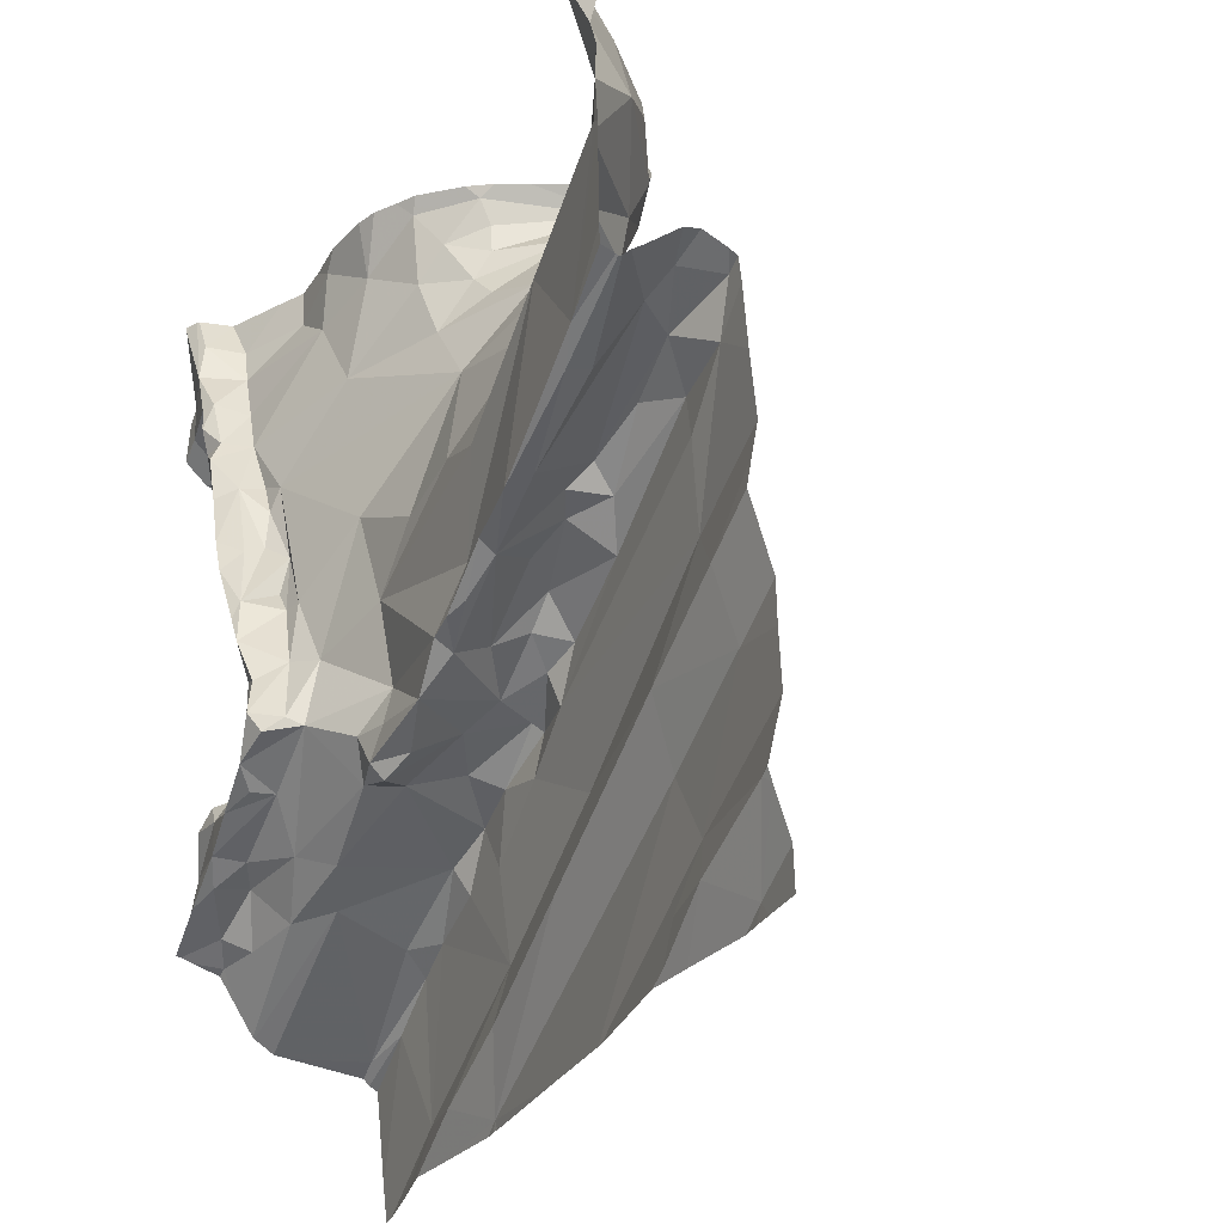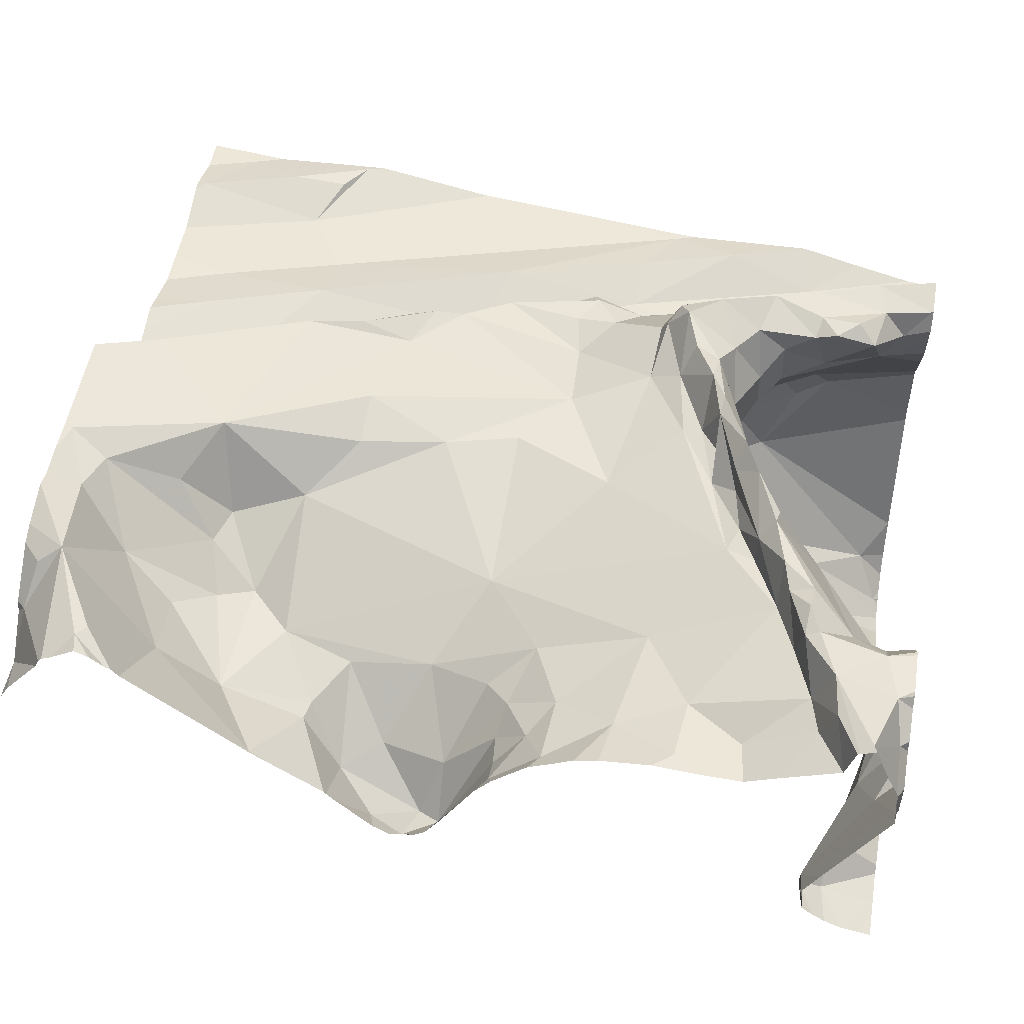
<metadata>
{"format":"obj","ext":"obj","renderer":"f3d","projection":"perspective","resolution":1024,"background":"white","views":[{"elev":-27.2,"azim":61.0,"up":"+Y"},{"elev":51.3,"azim":-171.1,"up":"+Z"}]}
</metadata>
<code>
v -30.38 238.2 503
v -30.43 238.1 502.9
v -30.32 238.3 502.9
v -30.29 240 503.2
v -30.75 238.1 502.9
v -30.48 240 503.1
v -30.13 238.1 502.9
v -30.25 238.2 503
v -30.6 240 503
v -30.7 240 502.9
v -30.76 238.1 502.9
v -30.03 238.3 503
v -30.42 238.4 502.9
v -30.54 240 503
v -31.63 238.2 502.8
v -30.54 240 503
v -31.27 238.1 502.8
v -30.55 240 503
v -31.42 238.2 502.8
v -30.2 240 503.3
v -30.27 240 503.3
v -31.19 238.3 502.9
v -31.75 238.4 502.8
v -31.18 238.4 502.8
v -30.86 238.4 502.9
v -30.11 238.1 502.9
v -30.01 239.2 503
v -31.91 238.1 502.7
v -30.15 238.6 503
v -30.1 238.1 502.9
v -30.19 238.1 502.9
v -30.15 238.1 502.9
v -30.63 238.1 502.9
v -30.44 238.1 502.9
v -30.15 238.7 503
v -30.69 238.8 503.2
v -30.59 238.9 503.2
v -30.6 238.9 503.2
v -30.7 238.9 503.2
v -30.46 238.9 503.2
v -30.42 238.9 503.2
v -30.52 239 503.1
v -30.67 238.9 503.1
v -30.59 239 503
v -30.85 238.8 502.9
v -30.24 239 503
v -30.41 238.6 503
v -30.26 238.8 503
v -30.8 238.6 502.9
v -30.58 238.9 502.9
v -30.1 239.1 503
v -30.5 239 503
v -30.26 239.1 503
v -30.75 238.9 503
v -31.43 238.9 502.7
v -31.48 239 502.6
v -31.45 238.9 502.7
v -31.58 238.9 502.5
v -31.55 238.8 502.5
v -31.68 238.9 502.4
v -31.71 239 502.4
v -31.79 238.9 502.3
v -31.51 238.8 503.3
v -31.46 238.9 503.3
v -31.28 239 503.2
v -31.1 239 503.2
v -31.09 238.8 503.1
v -30.82 238.9 503
v -30.78 238.8 502.9
v -31.53 238.9 503.1
v -31.53 238.9 503.1
v -31.48 239 503.2
v -31.5 238.9 503
v -31.87 238.4 502.8
v -30.01 239.7 503.3
v -31.53 238.6 503
v -31.49 239 503
v -31.41 238.8 502.8
v -31.43 238.8 502.7
v -31.55 238.6 502.7
v -31.85 238.7 502.3
v -31.43 238.9 502.6
v -31.52 238.9 502.5
v -31.72 238.8 502.3
v -31.7 238.6 502.8
v -30.01 239.6 503.3
v -31.46 238.7 502.7
v -31.48 238.7 502.8
v -31.61 238.5 502.8
v -31.66 238.6 502.9
v -31.62 238.6 502.8
v -31.59 238.6 502.9
v -31.51 238.5 502.8
v -31.34 238.6 502.8
v -31.47 239 502.9
v -31 238.7 502.9
v -31.19 238.6 502.9
v -31.13 238.7 502.9
v -30.81 238.8 503.1
v -30.85 238.8 503.1
v -30.96 238.8 503
v -31.36 238.6 502.9
v -31.57 238.5 502.9
v -31.6 239 502.5
v -31.78 238.5 503.1
v -31.83 238.6 503.2
v -31.71 238.6 503.1
v -31.63 238.6 503.1
v -30.01 239.1 503.3
v -31.42 238.6 503.1
v -31.51 238.7 503.1
v -31.23 238.7 503.1
v -31.2 238.7 503.1
v -31.71 238.6 503.2
v -31.65 238.7 503.3
v -31.63 238.7 503.2
v -31.78 238.6 503.2
v -31.74 238.8 503.3
v -31.78 238.8 503.2
v -31.69 238.8 503.2
v -31.8 238.7 503.1
v -31.67 238.8 503.1
v -31.8 238.7 503.2
v -31.46 238.7 503.3
v -31.45 238.7 503.2
v -31.54 238.7 503.3
v -31.28 238.8 503.2
v -31.08 238.8 503.2
v -31.17 238.8 503.2
v -30.75 238.8 503.2
v -30.81 238.8 503.2
v -30.91 238.7 503.2
v -31.3 238.8 503.3
v -31.33 238.8 503.3
v -31.35 238.9 503.3
v -31.58 238.8 503.2
v -31.64 238.8 503.2
v -31.43 239 503.3
v -31.42 238.8 503.3
v -31.34 239 503.2
v -31.66 238.8 503.3
v -31.58 238.8 503.1
v -31.42 239 503.3
v -31.85 238.7 503.2
v -31.03 238.7 503.1
v -31.11 238.7 503.1
v -31.12 238.7 503.2
v -31.06 238.8 503
v -31.38 238.9 503.3
v -30.65 239.1 503.2
v -31.25 238.7 502.9
v -31.49 238.7 502.9
v -30.98 238.8 502.9
v -30.99 238.8 502.9
v -30.86 238.8 502.9
v -31.15 238.7 502.9
v -30.01 239.8 503.2
v -30.01 239.8 503.2
v -30.01 239.7 503.3
v -31.9 239 502.3
v -31.9 238.7 502.2
v -30.01 239.8 503.2
v -30.01 239.9 503.1
v -30.01 239.9 503.1
v -30.01 239.1 503
v -30.01 239.9 503.1
v -31.92 238.6 502.3
v -30.01 239.5 503.3
v -30.01 239.5 503.3
v -30.01 239.4 503.3
v -30.01 239.1 503.3
v -31.89 238.5 503.1
v -30.01 239.2 503.3
v -31.91 238.6 503.2
v -30.01 239.2 503.2
v -30.01 239.2 503
v -30.36 239.1 503
v -30.48 239 503
v -30.2 239.1 503.1
v -30.47 238.1 502.9
v -30.37 239.6 503
v -30.29 239.7 503
v -30.18 239.6 503.1
v -30.36 238.1 502.9
v -31.62 238.1 502.8
v -30.09 239.2 503.1
v -30.11 239.4 503.3
v -30.34 239.5 503
v -30.64 239.2 503.2
v -30.34 239.3 503.2
v -31.74 238.1 502.8
v -30.15 239.2 503.1
v -30.23 239 503.2
v -30.22 239 503.2
v -30.05 239.2 503
v -31.31 238.1 502.8
v -30.95 238.1 502.9
v -30.45 239.5 503
v -30.43 239.8 503
v -30.54 239.6 503
v -30.37 239.4 503.1
v -30.53 239.3 503.1
v -30.08 239.5 503.3
v -30.26 239.4 503.2
v -30.1 239.7 503.3
v -30.01 238.1 503
v -30.03 239.4 503.3
v -30.15 239.1 503.3
v -31.26 238.1 502.8
v -31.6 238.1 502.8
v -31.64 239.1 502.6
v -31.83 239.2 502.5
v -31.66 239.1 502.7
v -31.88 239.3 502.6
v -31.74 239.3 502.8
v -31.59 239.3 503.2
v -31.55 239.1 502.9
v -31.68 239.3 503
v -31.5 239 503
v -31.85 239.6 503.1
v -31.71 239.4 503.1
v -31.83 239.5 503
v -31.21 239.3 503.2
v -31.5 239.4 503.2
v -30.99 239.5 503.1
v -31.35 239.7 503.1
v -31.6 239.4 503.3
v -31.79 239.7 503.2
v -31.69 239.6 503.3
v -30.83 239.2 503.2
v -31 239.1 503.2
v -31.49 239.1 503.3
v -31.84 239.4 502.8
v -31.45 239.1 503.3
v -31.5 239.3 503.2
v -31.5 239.3 503.3
v -31.56 239.5 503.3
v -31.45 239.1 503.3
v -31.51 239.2 503.3
v -30.88 239.7 503
v -31.6 239.4 503.3
v -31.52 239.4 503.2
v -31.45 239.3 503.2
v -31.62 239.6 503.2
v -31.56 239.5 503.2
v -31.41 239.1 503.2
v -31.37 239.1 503.2
v -31.62 239.5 503.3
v -31.45 239.2 503.2
v -31.69 239.7 503.3
v -31.64 239.6 503.3
v -31.55 239.3 503.3
v -31.87 239.6 502.8
v -31.87 239.6 502.9
v -31.85 239.5 502.9
v -31.85 239.7 502.8
v -31.89 239.6 503
v -31.89 239.6 503
v -30.01 238.7 503
v -30.01 238.2 503
v -31.86 239.7 503.2
v -30.01 238.8 503
v -31.9 239.5 502.8
v -30.01 239.2 503.1
v -30.01 239.1 503.3
v -30.01 239.2 503.1
v -30.01 239.1 503.2
v -30.01 239.1 503.2
v -30.01 238.8 503
v -31.9 239.6 502.7
v -31.9 239.7 502.9
v -30.01 239 503
v -30.01 238.5 503
v -31.51 238.1 502.8
v -31.89 238.1 502.7
v -30.01 239.9 503.1
v -31.28 238.1 502.8
v -30.3 239.8 503.1
v -30.54 240 503
v -30.19 239.9 503.3
v -30.63 239.8 502.9
v -30.7 239.7 502.9
v -30.62 239.8 502.9
v -30.03 239.8 503.2
v -30.21 239.9 503.3
v -30.05 239.8 503.3
v -31.01 239.7 503
v -31.07 239.8 503
v -30.94 239.8 502.8
v -30.94 239.9 502.7
v -31.05 239.8 503
v -30.79 239.8 502.8
v -30.7 239.9 502.8
v -31.12 239.9 503
v -31.18 239.8 503.1
v -31.06 239.9 503
v -30.89 239.9 502.7
v -31.11 239.7 503.1
v -31.17 240 503.1
v -31.06 240 503
v -31.46 239.8 503.2
v -31.31 239.9 503.1
v -30.86 240 502.7
v -31.66 239.7 503.2
v -31.44 240 503.2
v -31.58 239.9 503.2
v -31.75 239.9 502.7
v -31.74 239.9 502.7
v -31.81 239.8 502.7
v -31.8 239.9 502.6
v -30.79 239.9 502.7
v -31.76 239.9 503.3
v -31.73 239.9 503.2
v -31.71 239.8 503.2
v -31.79 240 503.2
v -31.68 239.7 503.3
v -31.71 239.7 503.3
v -31.75 239.8 503.3
v -31.85 239.7 503.3
v -30.01 238.4 503
v -31.84 239.8 502.8
v -31.91 240 503.1
v -30.01 240 503.1
v -31.88 239.9 502.9
v -30.01 238.9 503
v -30.01 238.3 503
v -30.01 238.3 503
v -30.01 238.3 503
v -30.01 238.6 503
v -31.88 239.8 503.3
v -31.9 239.9 503.2
v -31.84 240 503.3
v -30.03 240 503.1
v -30.15 240 503.3
v -31.92 238.2 502.7
v -30.26 240 503.3
v -31.92 238.4 502.8
v -31.92 238.4 503
v -31.92 238.4 503
v -31.92 238.5 502.6
v -31.92 238.5 502.7
v -31.92 238.4 503
v -31.92 238.4 503
v -31.92 238.4 503
v -31.92 238.8 502.1
v -31.92 238.8 502.2
v -31.92 239 502.3
v -31.92 238.9 502.2
v -31.92 238.7 502.2
v -31.92 238.7 502.2
v -31.92 238.8 502.1
v -31.92 238.7 502.1
v -31.92 238.7 502.2
v -31.92 238.7 502.1
v -31.92 238.6 503
v -31.92 238.5 502.8
v -31.92 238.6 502.3
v -31.92 238.6 502.3
v -31.92 238.6 502.3
v -31.92 238.6 502.2
v -31.92 238.6 502.3
v -31.92 238.7 502.1
v -31.92 238.5 503.1
v -31.92 238.5 503.1
v -31.92 238.6 503.2
v -31.92 238.6 503.2
v -31.92 238.6 503.2
v -31.92 238.6 503.2
v -31.92 238.7 503.1
v -31.92 238.6 503.1
v -31.92 238.6 503.2
v -31.92 238.6 503.2
v -31.92 238.4 502.8
v -31.92 238.4 502.8
v -31.92 238.6 503
v -31.92 238.5 502.8
v -31.92 239.6 503
v -31.92 239.6 503
v -31.92 239.6 503.2
v -31.92 239.7 503.2
v -31.92 239.4 502.7
v -31.92 239.4 502.7
v -31.92 239.5 502.7
v -31.92 239.4 502.7
v -31.92 239.1 502.3
v -31.92 239.2 502.5
v -31.92 239.3 502.6
v -31.92 239.3 502.6
v -31.92 239.2 502.4
v -31.92 239.7 502.7
v -31.92 239.6 502.7
v -31.92 239.4 502.7
v -31.92 239.6 503.1
v -31.92 239.6 503.1
v -31.92 239.6 503.1
v -31.92 239.9 502.6
v -31.92 239.8 502.6
v -31.92 239.9 503
v -31.92 240 503.1
v -31.92 239.8 503
v -31.92 239.8 503
v -31.92 240 503.2
v -31.92 239.7 502.7
v -31.92 239.8 502.6
v -31.92 239.7 503
v -31.92 239.7 503
v -31.92 239.7 503
v -31.92 239.8 503.3
v -31.92 239.8 503.2
v -31.92 239.8 503.3
v -31.92 239.7 503.3
v -31.92 239.7 503.3
v -31.92 239.9 503.2
v -31.92 239.9 503.2
v -31.92 238.1 502.7
v -30.23 240 503.3
v -30.12 240 503.3
v -30.13 240 503.3
v -30.11 240 503.2
v -30.89 240 502.8
v -30.83 240 502.8
v -31.29 240 503.2
v -31.4 240 503.2
v -31.14 240 503.1
v -31.19 240 503.1
v -31.07 240 503
v -31.75 240 502.7
v -31.75 240 502.7
v -31.76 240 502.7
v -31.78 240 502.7
v -30.92 240 502.8
v -30.72 240 502.9
v -30.7 240 502.9
v -30.8 240 502.8
v -30.99 240 502.9
v -31.03 240 503
v -31.78 240 503.2
v -31.65 240 503.2
v -31.59 240 503.2
v -31.5 240 503.2
v -31.79 240 503.2
v -31.24 240 503.1
v -31.81 240 503.3
v -31.81 240 503.3
v -31.79 240 503.2
v -31.85 240 502.6
v -31.91 240 503.1
v -31.9 240 503.2
v -31.9 240 503.2
v -31.78 240 502.8
v -31.81 240 502.6
v -31.88 240 503.2
v -31.83 240 503.3
v -31.9 240 503.2
v -30.03 240 503.1
v -31.89 240 502.6
v -31.9 240 503.2
v -31.92 240 502.6
v -31.84 240 503.3
f 1 3 2
f 5 13 11
f 1 8 3
f 419 276 333
f 2 3 5
f 31 8 184
f 418 205 417
f 8 7 12
f 1 2 8
f 327 7 260
f 8 2 34
f 3 8 12
f 426 300 436
f 417 284 276
f 19 15 185
f 19 17 22
f 24 15 19
f 19 22 24
f 416 280 20
f 22 17 25
f 17 13 25
f 11 17 197
f 17 19 210
f 28 335 415
f 336 280 416
f 449 402 331
f 35 29 329
f 37 36 38
f 40 39 37
f 40 37 38
f 38 41 40
f 42 41 38
f 44 38 43
f 3 12 326
f 35 47 29
f 25 13 47
f 45 49 48
f 425 299 424
f 49 25 47
f 50 45 46
f 47 35 48
f 13 29 47
f 48 49 47
f 273 3 320
f 424 299 300
f 51 48 325
f 325 35 262
f 29 13 3
f 48 46 45
f 46 53 50
f 50 44 54
f 56 55 57
f 59 58 60
f 61 60 58
f 62 60 61
f 67 66 65
f 54 68 69
f 71 70 72
f 338 76 339
f 79 78 57
f 80 59 81
f 82 79 55
f 84 59 60
f 85 80 340
f 87 59 80
f 87 80 88
f 89 23 15
f 91 90 92
f 92 88 91
f 93 89 15
f 78 95 57
f 97 96 98
f 100 99 101
f 93 102 103
f 72 77 73
f 84 60 62
f 100 68 54
f 64 70 63
f 58 83 82
f 78 73 77
f 104 58 82
f 106 105 107
f 342 108 343
f 343 105 344
f 76 110 108
f 110 111 108
f 113 112 110
f 108 111 107
f 102 113 110
f 115 114 116
f 117 114 115
f 119 118 120
f 122 121 119
f 123 117 115
f 125 124 126
f 127 111 112
f 129 128 67
f 125 111 127
f 39 131 130
f 130 99 36
f 132 131 67
f 38 36 99
f 99 100 38
f 43 38 100
f 117 106 114
f 127 112 129
f 134 133 135
f 111 110 112
f 67 127 129
f 63 136 137
f 135 139 134
f 139 126 124
f 65 140 133
f 120 118 141
f 119 120 137
f 119 137 122
f 142 122 136
f 64 138 72
f 130 36 37
f 37 39 130
f 138 64 135
f 127 133 134
f 131 39 66
f 133 140 135
f 141 126 137
f 126 63 137
f 66 67 131
f 67 65 127
f 142 70 71
f 137 136 122
f 119 121 144
f 125 127 139
f 139 124 125
f 107 111 116
f 146 145 147
f 134 139 127
f 67 128 132
f 132 101 99
f 132 145 148
f 135 149 138
f 127 65 133
f 110 76 102
f 99 130 131
f 132 128 147
f 73 71 72
f 54 43 100
f 137 120 141
f 54 44 43
f 132 99 131
f 107 114 106
f 100 101 68
f 102 151 113
f 142 152 90
f 129 112 147
f 121 122 142
f 142 136 70
f 64 72 70
f 115 116 125
f 90 91 85
f 85 91 80
f 147 128 129
f 78 79 87
f 59 84 81
f 87 79 82
f 79 57 55
f 83 59 82
f 59 83 58
f 80 91 88
f 87 88 78
f 24 93 15
f 74 23 89
f 103 89 93
f 89 103 74
f 78 88 152
f 88 92 152
f 24 94 93
f 151 102 94
f 24 22 25
f 24 97 94
f 97 151 94
f 96 153 98
f 101 154 153
f 152 92 90
f 49 45 96
f 69 155 45
f 45 50 69
f 153 96 45
f 152 71 78
f 107 116 114
f 151 97 98
f 113 151 156
f 93 94 102
f 147 145 132
f 49 96 97
f 49 97 24
f 153 154 98
f 76 74 103
f 101 153 155
f 156 98 154
f 146 147 112
f 153 45 155
f 148 101 132
f 148 156 154
f 25 49 24
f 68 155 69
f 142 71 152
f 101 155 68
f 140 149 135
f 151 98 156
f 143 149 140
f 115 141 123
f 148 145 146
f 113 146 112
f 139 63 126
f 111 125 116
f 50 54 69
f 108 107 105
f 123 118 119
f 126 115 125
f 71 73 78
f 146 113 148
f 102 76 103
f 139 135 64
f 64 63 139
f 115 126 141
f 59 87 82
f 55 56 82
f 90 121 142
f 101 148 154
f 138 149 143
f 70 136 63
f 141 118 123
f 113 156 148
f 448 322 399
f 346 160 348
f 349 161 350
f 161 84 351
f 447 322 448
f 84 62 345
f 355 90 356
f 446 310 451
f 445 315 441
f 340 167 359
f 81 84 161
f 167 81 360
f 167 80 81
f 444 312 315
f 365 106 366
f 369 121 370
f 366 117 371
f 344 172 363
f 117 123 174
f 174 144 369
f 443 318 312
f 442 302 425
f 356 85 376
f 373 74 374
f 106 172 105
f 123 119 144
f 117 174 368
f 441 315 437
f 144 174 123
f 440 305 423
f 439 306 305
f 44 42 38
f 53 179 177
f 178 42 52
f 44 50 52
f 183 182 181
f 183 188 187
f 190 189 150
f 188 183 181
f 193 192 267
f 194 193 268
f 194 41 193
f 40 41 194
f 52 42 44
f 179 192 178
f 178 52 177
f 178 177 179
f 177 52 53
f 53 46 51
f 195 51 165
f 192 193 41
f 46 48 51
f 41 178 192
f 178 41 42
f 39 40 190
f 198 181 199
f 200 198 199
f 198 188 181
f 264 195 27
f 198 200 202
f 179 53 51
f 198 201 188
f 423 305 422
f 192 179 186
f 422 302 442
f 51 195 179
f 183 187 203
f 190 201 202
f 202 189 190
f 201 190 204
f 190 150 39
f 183 203 205
f 195 186 179
f 188 204 187
f 187 207 203
f 170 208 173
f 194 208 40
f 421 303 311
f 208 194 265
f 267 186 175
f 190 187 204
f 203 207 169
f 190 208 207
f 52 50 53
f 204 188 201
f 207 187 190
f 205 203 168
f 190 40 208
f 201 198 202
f 61 211 212
f 61 104 211
f 214 213 215
f 217 216 218
f 217 218 215
f 57 95 56
f 219 95 78
f 211 104 56
f 213 211 56
f 82 56 104
f 77 219 78
f 221 220 222
f 216 217 219
f 224 223 225
f 226 224 225
f 228 227 229
f 231 230 225
f 225 223 231
f 66 231 223
f 72 232 219
f 213 212 211
f 233 218 221
f 233 215 218
f 56 95 217
f 219 217 95
f 58 104 61
f 234 232 138
f 236 235 237
f 239 238 236
f 230 231 66
f 189 230 150
f 217 215 213
f 217 213 56
f 225 202 200
f 200 240 225
f 202 225 230
f 221 228 220
f 241 221 216
f 224 242 243
f 232 239 219
f 219 77 72
f 239 216 219
f 224 226 244
f 244 245 224
f 247 246 140
f 243 235 238
f 223 247 65
f 242 235 243
f 242 224 245
f 246 247 243
f 248 237 244
f 221 241 227
f 230 189 202
f 150 230 66
f 39 150 66
f 243 238 249
f 243 249 246
f 238 246 249
f 248 251 229
f 221 227 228
f 221 218 216
f 244 251 248
f 244 237 245
f 237 235 242
f 245 237 242
f 252 236 237
f 227 237 248
f 239 252 216
f 239 236 252
f 235 236 238
f 243 247 224
f 140 65 247
f 140 246 143
f 223 224 247
f 239 232 234
f 234 238 239
f 238 234 143
f 237 227 252
f 227 241 252
f 229 227 248
f 250 229 251
f 241 216 252
f 246 238 143
f 65 66 223
f 232 72 138
f 143 234 138
f 254 253 255
f 253 254 256
f 377 257 378
f 253 263 255
f 381 233 382
f 438 313 306
f 222 257 258
f 221 222 233
f 222 254 255
f 382 263 384
f 437 315 313
f 160 62 212
f 212 214 386
f 61 212 62
f 263 270 390
f 254 258 271
f 220 257 222
f 220 228 261
f 220 261 379
f 233 255 263
f 436 300 435
f 212 213 214
f 385 212 389
f 222 255 233
f 214 215 381
f 435 290 431
f 270 263 253
f 257 220 394
f 222 258 254
f 333 166 455
f 420 303 421
f 278 182 183
f 279 278 4
f 199 281 200
f 281 282 200
f 283 279 9
f 334 280 205
f 164 284 158
f 199 278 279
f 199 181 182
f 278 199 182
f 199 279 283
f 4 285 21
f 28 23 335
f 205 286 284
f 205 285 278
f 286 205 159
f 280 285 205
f 205 284 417
f 334 205 418
f 199 283 281
f 205 278 183
f 157 286 75
f 417 276 419
f 21 280 336
f 288 287 289
f 289 290 291
f 282 292 240
f 293 292 282
f 288 294 295
f 288 291 294
f 291 296 294
f 297 292 293
f 288 295 298
f 295 294 299
f 299 294 300
f 301 226 302
f 226 301 244
f 304 244 301
f 305 302 422
f 296 300 294
f 295 302 226
f 306 301 305
f 200 282 240
f 225 298 226
f 290 296 291
f 289 287 240
f 302 295 299
f 240 287 298
f 225 240 298
f 424 300 426
f 289 240 292
f 309 307 308
f 308 310 309
f 291 288 289
f 308 307 427
f 293 311 297
f 303 290 297
f 290 303 420
f 432 293 433
f 293 283 10
f 281 283 293
f 298 287 288
f 297 289 292
f 290 289 297
f 311 303 297
f 300 290 435
f 302 305 301
f 313 312 314
f 437 313 438
f 438 306 439
f 298 295 226
f 439 305 440
f 304 301 314
f 300 296 290
f 302 299 425
f 306 314 301
f 313 314 306
f 250 251 316
f 251 244 304
f 304 314 316
f 317 316 318
f 314 318 316
f 443 312 444
f 444 315 445
f 312 313 315
f 304 316 251
f 250 317 228
f 319 317 318
f 228 229 250
f 421 311 434
f 282 281 293
f 318 314 312
f 317 250 316
f 396 310 446
f 321 309 256
f 309 270 256
f 322 324 398
f 270 253 256
f 254 271 321
f 321 256 254
f 448 399 457
f 261 228 319
f 307 324 322
f 390 309 403
f 307 322 447
f 310 308 430
f 434 311 432
f 309 310 397
f 321 307 309
f 433 293 10
f 400 321 405
f 405 271 406
f 271 258 377
f 432 311 293
f 319 330 410
f 319 228 317
f 332 331 330
f 318 332 330
f 330 319 318
f 409 331 413
f 431 290 420
f 332 318 443
f 449 331 454
f 331 332 452
f 380 319 412
f 321 324 307
f 275 23 28
f 430 308 429
f 429 308 427
f 335 23 337
f 20 280 334
f 337 23 373
f 338 74 76
f 428 307 450
f 339 76 342
f 340 80 167
f 341 85 340
f 427 307 428
f 342 76 108
f 26 7 32
f 75 286 159
f 343 108 105
f 206 260 30
f 344 105 172
f 345 62 346
f 159 205 86
f 157 284 286
f 346 62 160
f 21 285 280
f 347 160 385
f 348 160 347
f 162 284 157
f 349 81 161
f 275 15 23
f 277 17 196
f 350 161 353
f 158 284 162
f 351 84 345
f 352 161 351
f 164 276 284
f 353 161 354
f 163 276 164
f 354 161 362
f 355 121 90
f 274 17 210
f 356 90 85
f 357 167 358
f 166 276 163
f 358 167 361
f 359 167 357
f 18 279 14
f 360 81 349
f 86 205 168
f 361 167 360
f 196 17 274
f 362 161 352
f 168 203 169
f 363 172 364
f 169 207 170
f 364 172 365
f 365 172 106
f 210 19 185
f 109 208 171
f 366 106 117
f 171 208 265
f 367 174 372
f 368 174 367
f 209 17 277
f 369 144 121
f 173 208 109
f 14 279 16
f 370 121 375
f 16 279 6
f 371 117 368
f 170 207 208
f 372 174 369
f 197 17 209
f 373 23 74
f 374 74 338
f 175 186 266
f 375 121 355
f 27 195 176
f 191 15 275
f 376 85 341
f 377 258 257
f 176 195 165
f 378 257 395
f 379 261 380
f 165 51 272
f 380 261 319
f 381 215 233
f 185 15 191
f 265 194 268
f 382 233 263
f 184 8 34
f 383 263 391
f 384 263 383
f 268 193 267
f 267 192 186
f 385 160 212
f 386 214 387
f 10 283 9
f 180 2 33
f 387 214 388
f 266 186 264
f 388 214 392
f 389 212 386
f 264 186 195
f 9 279 18
f 390 270 309
f 391 263 390
f 262 35 269
f 392 214 381
f 393 220 379
f 34 2 180
f 394 220 393
f 272 51 325
f 325 48 35
f 395 257 394
f 397 310 396
f 33 2 5
f 269 35 259
f 398 324 401
f 399 322 398
f 328 12 327
f 31 7 8
f 400 324 321
f 401 324 400
f 6 279 4
f 399 402 449
f 320 3 326
f 326 12 328
f 403 309 404
f 4 278 285
f 404 309 397
f 30 7 26
f 259 35 329
f 405 321 271
f 406 271 407
f 32 7 31
f 329 29 273
f 407 271 377
f 408 330 409
f 273 29 3
f 409 330 331
f 260 7 30
f 410 330 408
f 411 319 410
f 11 13 17
f 412 319 411
f 327 12 7
f 333 276 166
f 413 331 414
f 414 331 402
f 5 3 13
f 450 307 447
f 451 310 430
f 452 332 459
f 453 332 443
f 454 331 452
f 455 166 323
f 456 396 446
f 457 399 449
f 458 396 456
f 459 332 453

</code>
